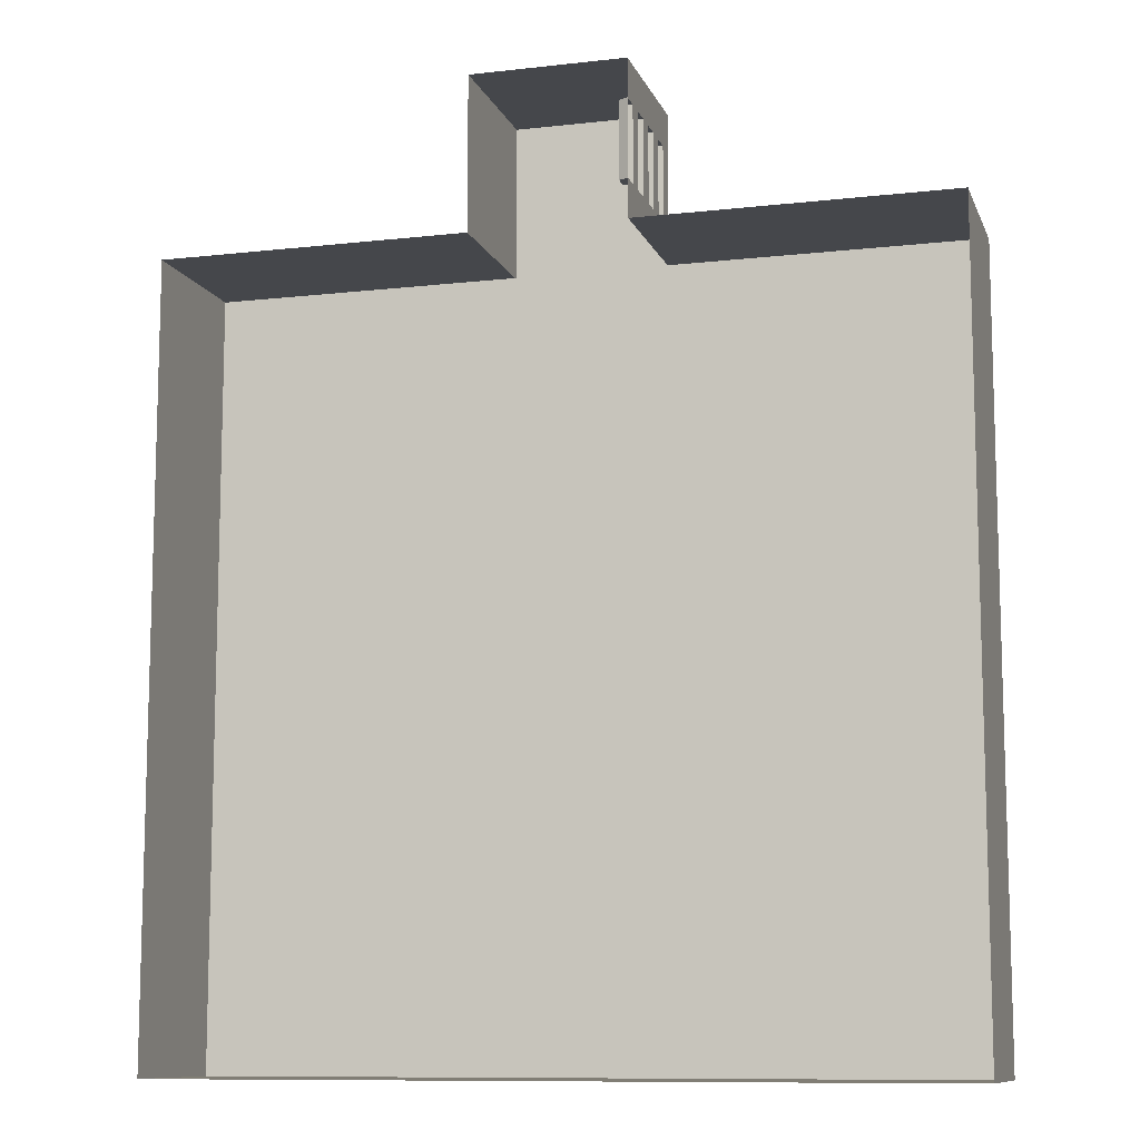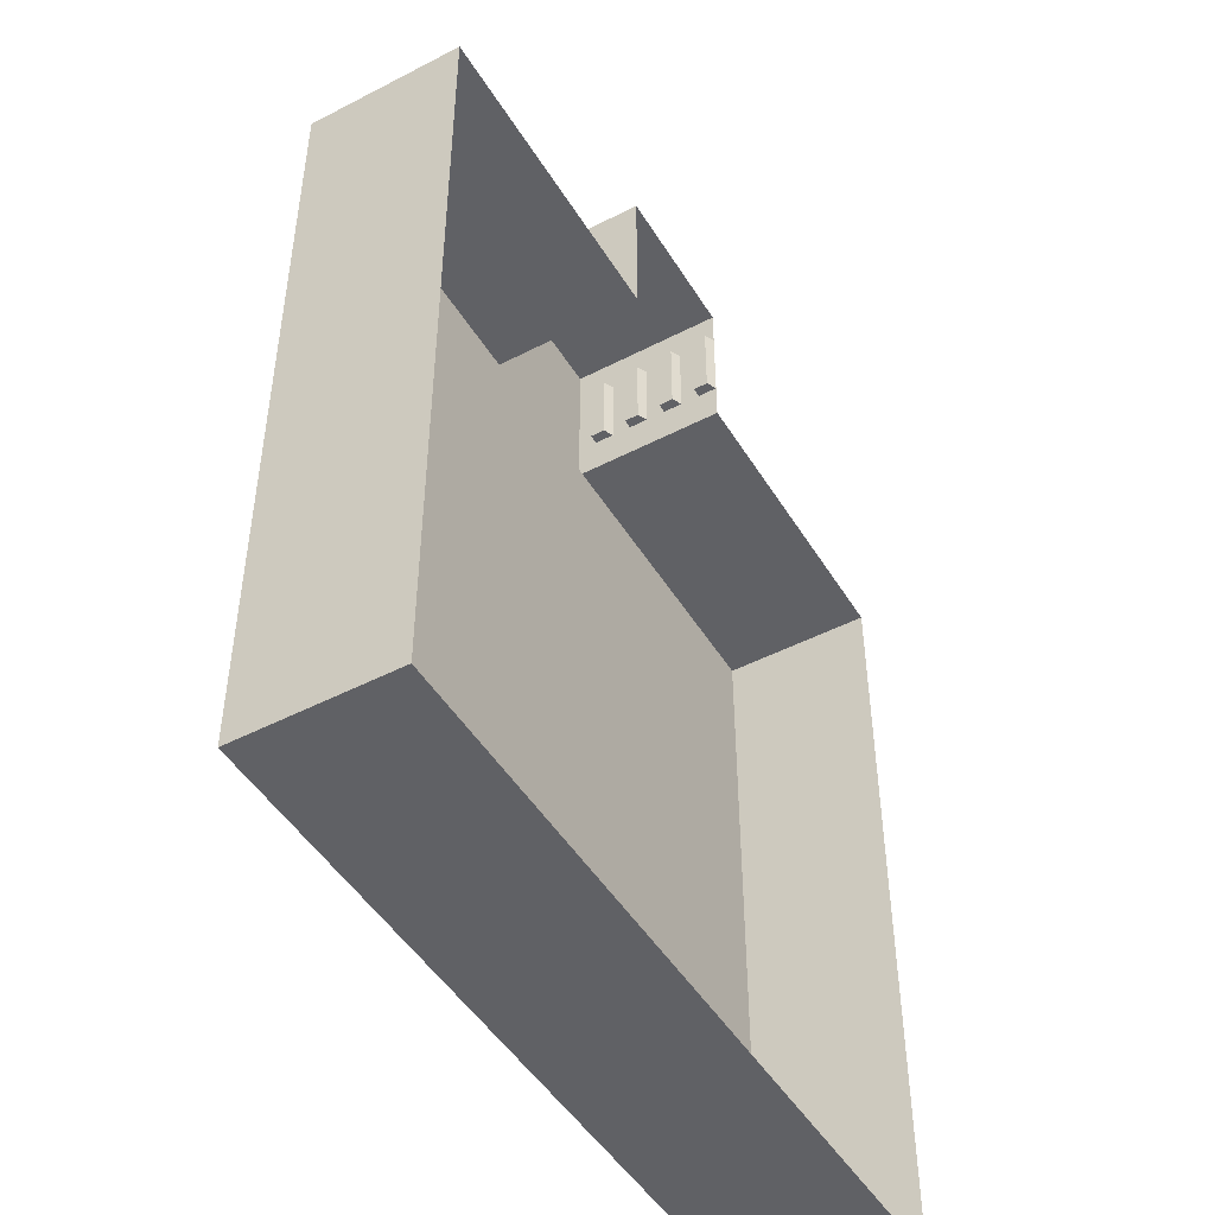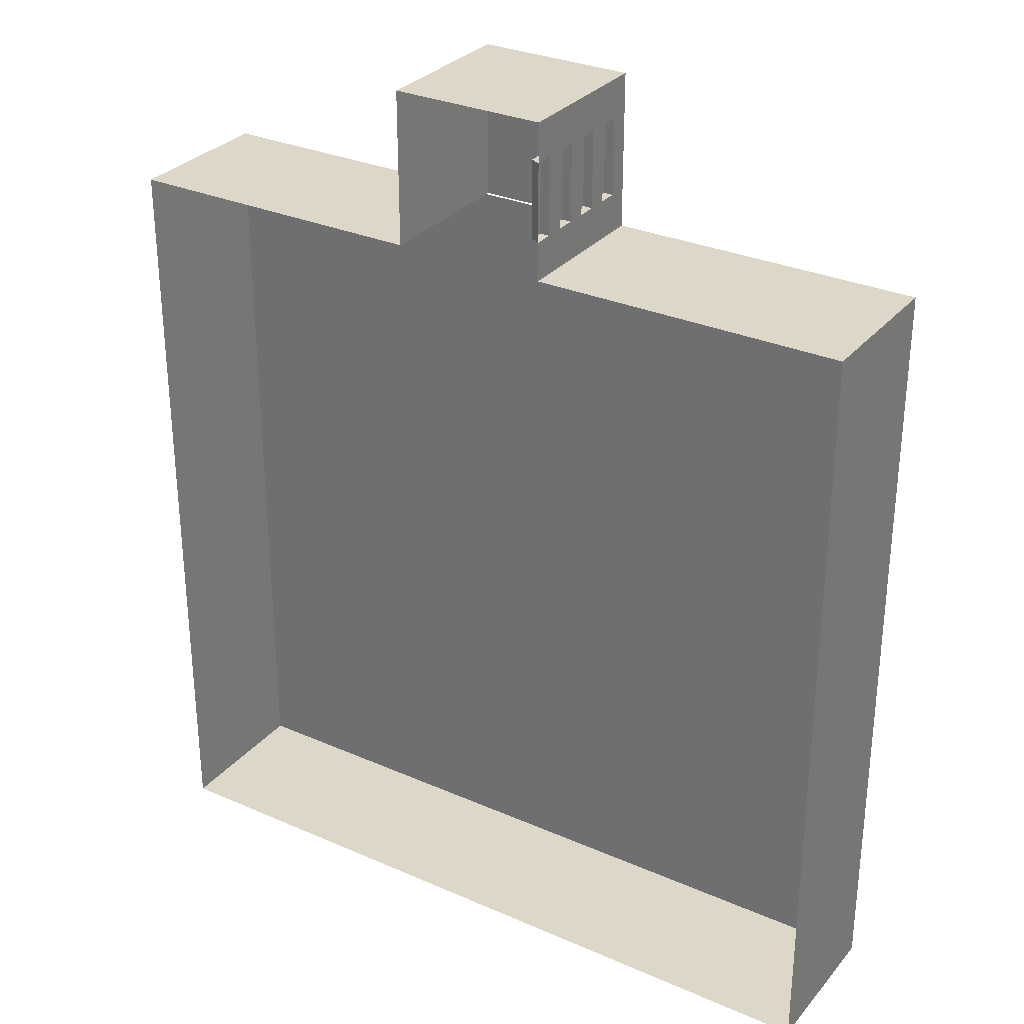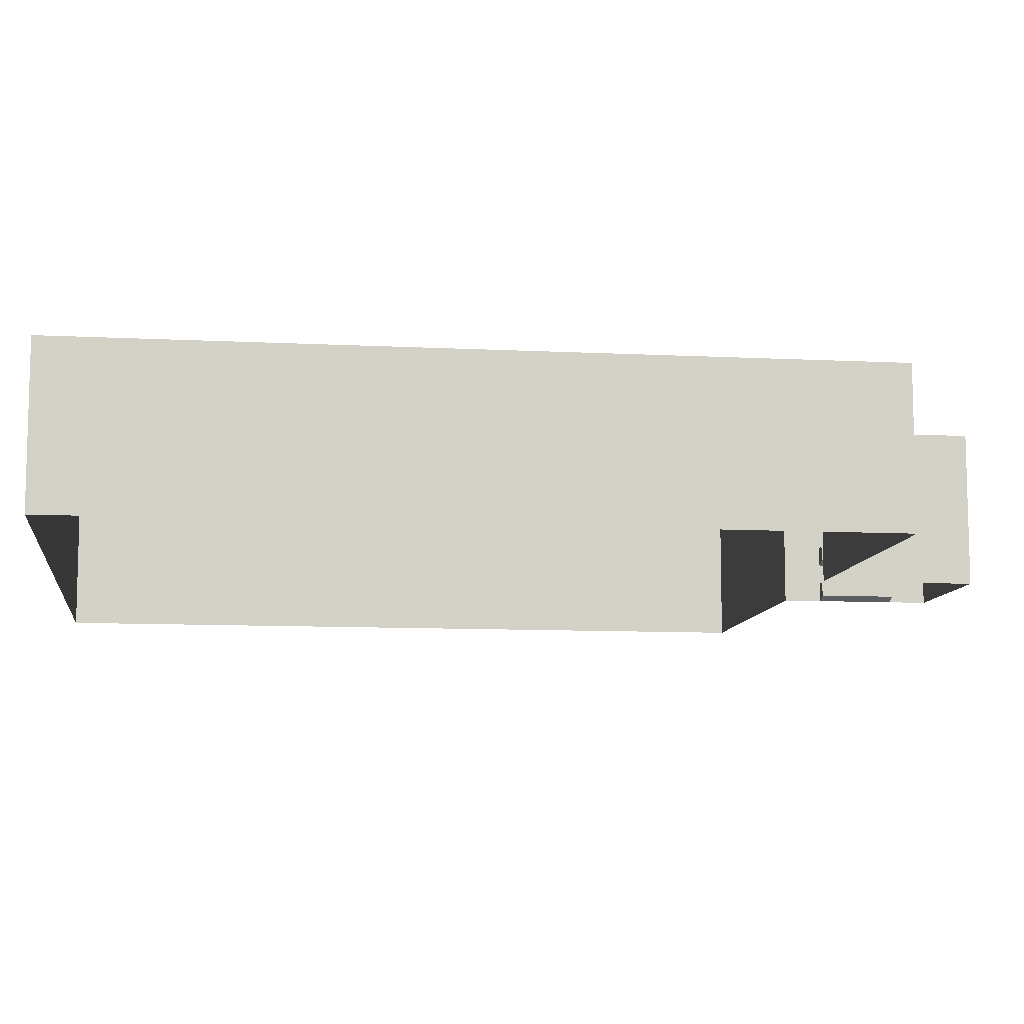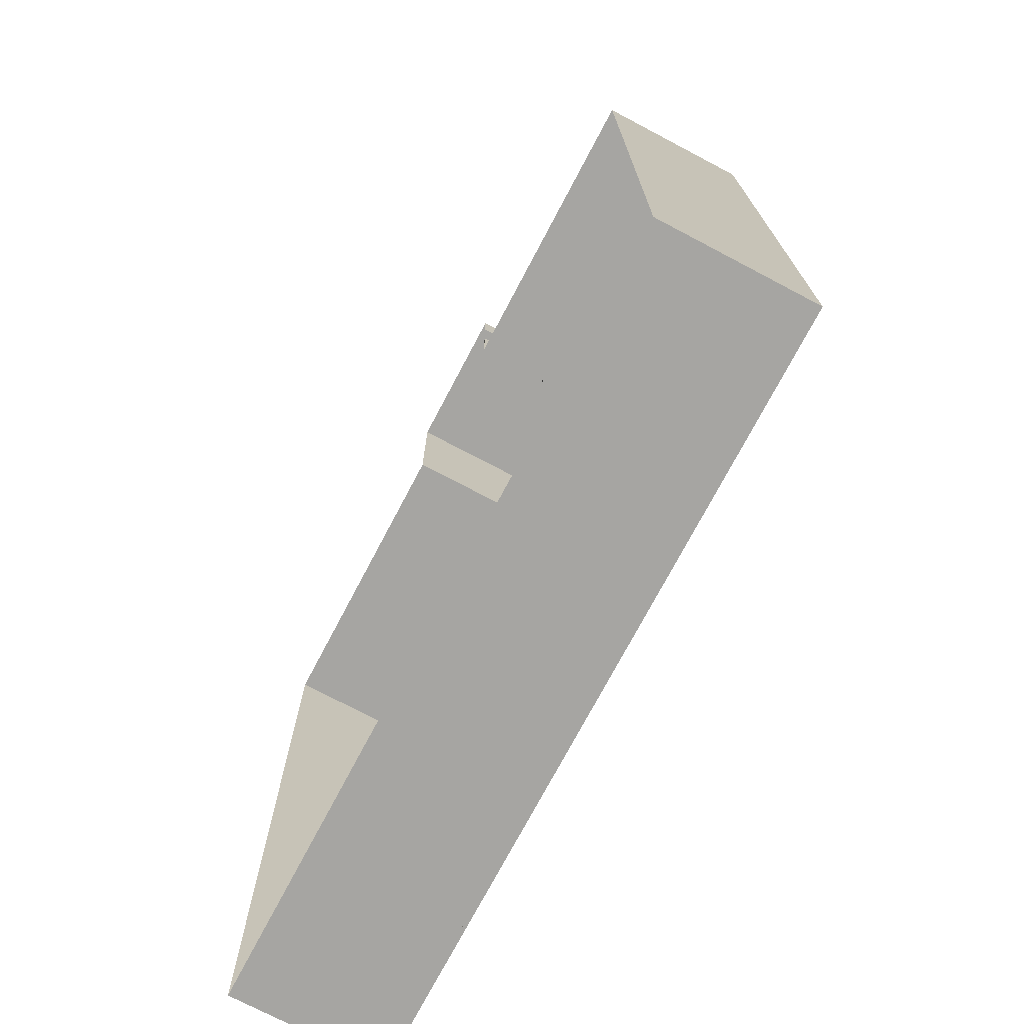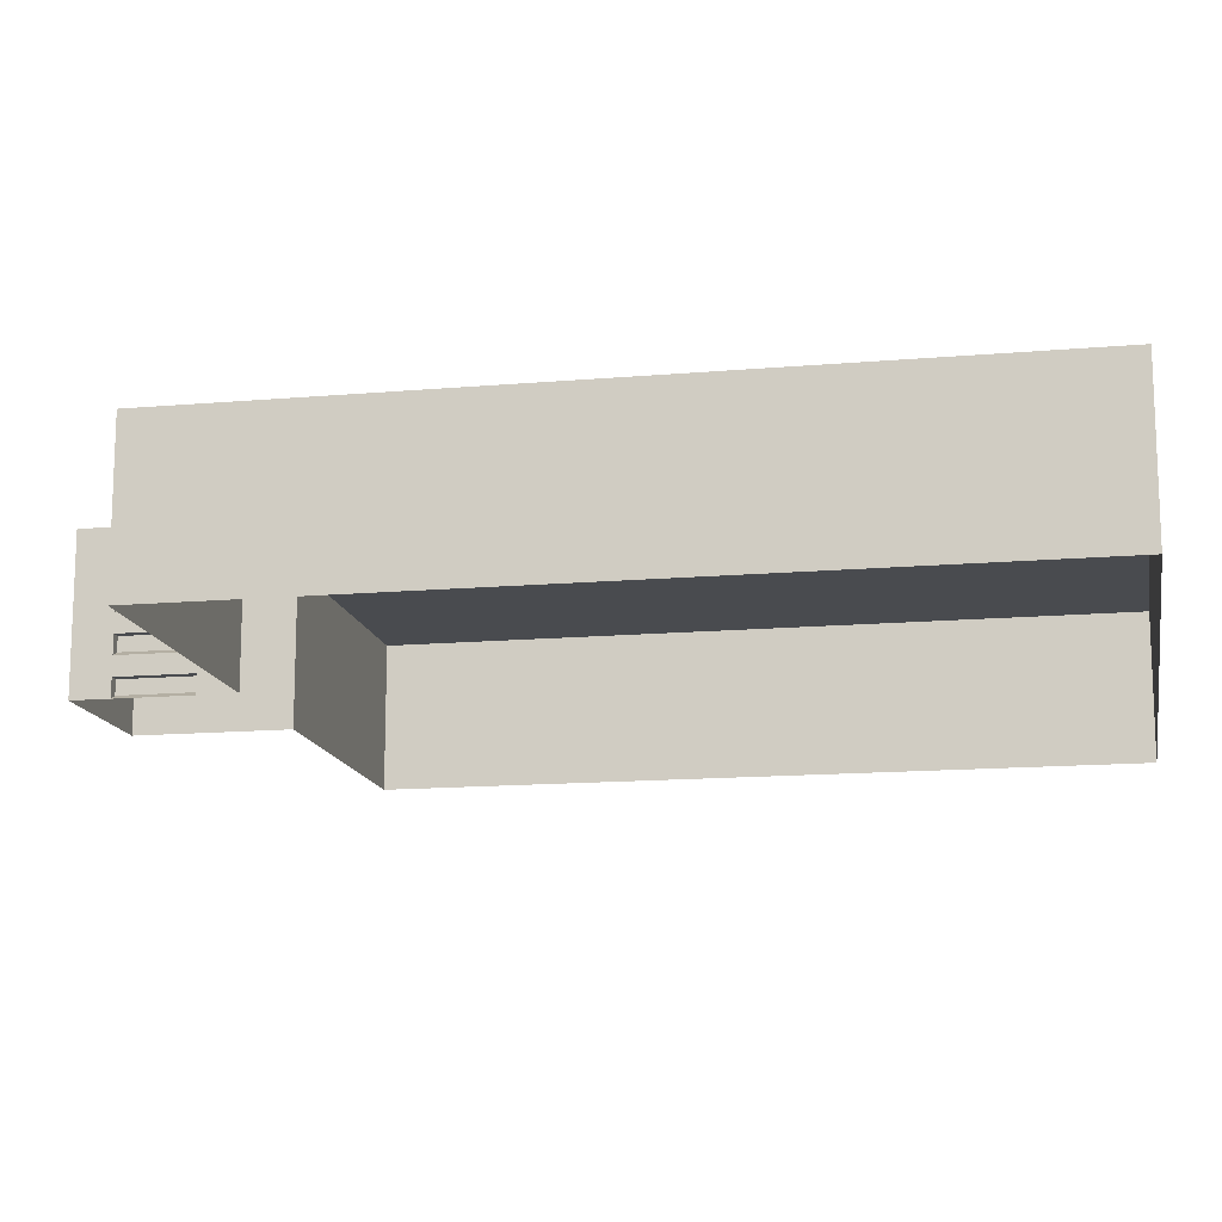
<metadata>
{"format":"obj","ext":"obj","renderer":"f3d","projection":"perspective","resolution":1024,"background":"white","views":[{"elev":-10.3,"azim":16.0,"up":"+Z"},{"elev":-47.7,"azim":-59.8,"up":"+Z"},{"elev":30.3,"azim":32.4,"up":"+Z"},{"elev":-9.6,"azim":-97.6,"up":"+Y"},{"elev":-73.8,"azim":62.2,"up":"+Z"},{"elev":-14.2,"azim":100.8,"up":"+Y"}]}
</metadata>
<code>
g _Combined_AutoVis41_0
v 0.5 -2.762e-06 2.75
v 0.5 0.125 2.75
v 0.4375 0.125 2.75
v 0.4375 0.03125 2.75
v 0.5 -0.5 3
v 0.5 -0.375 2.75
v 0.5 -0.5 2.75
v 0.5 -0.25 2.75
v 0.5 -0.25 2.25
v 0.5 -0.375 2.25
v 0.5 -0.125 2.75
v 0.5 -0.5 2
v 0.5 -0.5 2.25
v 0.5 -0.125 2.25
v 0.5 0.5 2
v 0.5 -2.762e-06 2.75
v 0.5 0.5 3
v 0.5 -3.762e-06 2.25
v 0.5 0.125 2.25
v 0.5 0.125 2.75
v 0.5 0.25 2.25
v 0.5 0.25 2.75
v 0.5 0.375 2.25
v 0.5 0.375 2.75
v 0.5 -0.375 2.75
v 0.5 -0.375 2.25
v 0.4375 -0.375 2.25
v 0.4375 -0.375 2.75
v 0.5 -0.125 2.25
v 0.5 -0.25 2.25
v 0.4375 -0.2188 2.25
v 0.4375 -0.125 2.25
v 0.5 -3.762e-06 2.25
v 0.5 -2.762e-06 2.75
v 0.4375 0.03125 2.75
v 0.4375 0.03125 2.25
v 0.5 0.125 2.75
v 0.5 0.125 2.25
v 0.4375 0.125 2.25
v 0.4375 0.125 2.75
v 0.5 -0.25 2.25
v 0.5 -0.25 2.75
v 0.4375 -0.2188 2.75
v 0.4375 -0.2188 2.25
v 0.5 -0.125 2.75
v 0.5 -0.125 2.25
v 0.4375 -0.125 2.25
v 0.4375 -0.125 2.75
v 0.5 0.125 2.25
v 0.5 -3.762e-06 2.25
v 0.4375 0.03125 2.25
v 0.4375 0.125 2.25
v 0.5 0.375 2.75
v 0.5 0.375 2.25
v 0.4375 0.375 2.25
v 0.4375 0.375 2.75
v 0.5 -0.5 2.75
v 0.5 -0.375 2.75
v 0.4375 -0.375 2.75
v 0.4375 -0.4688 2.75
v 0.5 0.25 2.75
v 0.5 0.375 2.75
v 0.4375 0.375 2.75
v 0.4375 0.2812 2.75
v 0.5 0.375 2.25
v 0.5 0.25 2.25
v 0.4375 0.2812 2.25
v 0.4375 0.375 2.25
v 0.5 -0.25 2.75
v 0.5 -0.125 2.75
v 0.4375 -0.125 2.75
v 0.4375 -0.2188 2.75
v 0.4375 -0.4688 2.75
v 0.4375 -0.375 2.75
v 0.4375 -0.375 2.25
v 0.4375 -0.4688 2.25
v 0.4375 0.2812 2.75
v 0.4375 0.375 2.75
v 0.4375 0.375 2.25
v 0.4375 0.2812 2.25
v 0.4375 -0.2188 2.75
v 0.4375 -0.125 2.75
v 0.4375 -0.125 2.25
v 0.4375 -0.2188 2.25
v 0.4375 0.03125 2.75
v 0.4375 0.125 2.75
v 0.4375 0.125 2.25
v 0.4375 0.03125 2.25
v 0.5 0.25 2.25
v 0.5 0.25 2.75
v 0.4375 0.2812 2.75
v 0.4375 0.2812 2.25
v 0.5 -0.375 2.25
v 0.5 -0.5 2.25
v 0.4375 -0.4688 2.25
v 0.4375 -0.375 2.25
v 0.5 -0.5 2.25
v 0.5 -0.5 2.75
v 0.4375 -0.4688 2.75
v 0.4375 -0.4688 2.25
v 2.5 0.5 -3
v 2.5 -0.5 -3
v 2.5 -0.5 -2
v 2.5 0.5 -2
v -0.5 0.5 3
v -0.5 -0.5 3
v -0.5 -0.5 2
v -0.5 0.5 2
v -2.5 0.4769 -3
v 2.5 0.4769 -3
v 2.5 0.4769 2
v -2.5 0.4769 2
v -0.5 0.5 2
v 0.5 0.5 2
v 0.5 0.5 3
v -0.5 0.5 3
v 0.5 0.5 3
v 0.5 -0.5 3
v -0.5 -0.5 3
v -0.5 0.5 3
v 1.5 0.5 2
v 1.5 -0.5 2
v 0.5 -0.5 2
v 0.5 0.5 2
v 2.5 0.5 1
v 2.5 -0.5 1
v 2.5 -0.5 2
v 2.5 0.5 2
v 2.5 0.5 2
v 2.5 -0.5 2
v 1.5 -0.5 2
v 1.5 0.5 2
v -1.5 0.5 2
v -1.5 -0.5 2
v -2.5 -0.5 2
v -2.5 0.5 2
v -0.5 0.5 2
v -0.5 -0.5 2
v -1.5 -0.5 2
v -1.5 0.5 2
v -2.5 0.5 1
v -2.5 -0.5 1
v -2.5 -0.5 1.013e-06
v -2.5 0.5 1.013e-06
v -2.5 0.5 1.013e-06
v -2.5 -0.5 1.013e-06
v -2.5 -0.5 -1
v -2.5 0.5 -1
v -2.5 0.5 -1
v -2.5 -0.5 -1
v -2.5 -0.5 -2
v -2.5 0.5 -2
v -2.5 0.5 -2
v -2.5 -0.5 -2
v -2.5 -0.5 -3
v -2.5 0.5 -3
v -2.5 0.5 -3
v -2.5 -0.5 -3
v -1.5 -0.5 -3
v -1.5 0.5 -3
v -1.5 0.5 -3
v -1.5 -0.5 -3
v -0.5 -0.5 -3
v -0.5 0.5 -3
v -0.5 0.5 -3
v -0.5 -0.5 -3
v 0.5 -0.5 -3
v 0.5 0.5 -3
v 0.5 0.5 -3
v 0.5 -0.5 -3
v 1.5 -0.5 -3
v 1.5 0.5 -3
v 2.5 0.5 -2.384e-07
v 2.5 -0.5 1.788e-06
v 2.5 -0.5 1
v 2.5 0.5 1
v 2.5 0.5 -1
v 2.5 -0.5 -1
v 2.5 -0.5 1.788e-06
v 2.5 0.5 -2.384e-07
v 2.5 0.5 -2
v 2.5 -0.5 -2
v 2.5 -0.5 -1
v 2.5 0.5 -1
v -2.5 0.5 2
v -2.5 -0.5 2
v -2.5 -0.5 1
v -2.5 0.5 1
v 1.5 0.5 -3
v 1.5 -0.5 -3
v 2.5 -0.5 -3
v 2.5 0.5 -3
g _Combined_AutoVis41_0_0
f 3 2 1
f 4 3 1
f 7 6 5
f 6 8 5
f 9 8 6
f 10 9 6
f 8 11 5
f 12 9 10
f 12 10 13
f 12 14 9
f 12 15 14
f 11 16 5
f 16 17 5
f 14 18 11
f 18 16 11
f 15 18 14
f 15 19 18
f 16 20 17
f 19 21 20
f 15 21 19
f 21 22 20
f 20 22 17
f 15 23 21
f 22 24 17
f 23 15 24
f 15 17 24
f 27 26 25
f 28 27 25
f 31 30 29
f 32 31 29
f 35 34 33
f 36 35 33
f 39 38 37
f 40 39 37
f 43 42 41
f 44 43 41
f 47 46 45
f 48 47 45
f 51 50 49
f 52 51 49
f 55 54 53
f 56 55 53
f 59 58 57
f 60 59 57
f 63 62 61
f 64 63 61
f 67 66 65
f 68 67 65
f 71 70 69
f 72 71 69
f 75 74 73
f 76 75 73
f 79 78 77
f 80 79 77
f 83 82 81
f 84 83 81
f 87 86 85
f 88 87 85
f 91 90 89
f 92 91 89
f 95 94 93
f 96 95 93
f 99 98 97
f 100 99 97
f 103 102 101
f 104 103 101
f 107 106 105
f 108 107 105
f 111 110 109
f 112 111 109
f 115 114 113
f 116 115 113
f 119 118 117
f 120 119 117
f 123 122 121
f 124 123 121
f 127 126 125
f 128 127 125
f 131 130 129
f 132 131 129
f 135 134 133
f 136 135 133
f 139 138 137
f 140 139 137
f 143 142 141
f 144 143 141
f 147 146 145
f 148 147 145
f 151 150 149
f 152 151 149
f 155 154 153
f 156 155 153
f 159 158 157
f 160 159 157
f 163 162 161
f 164 163 161
f 167 166 165
f 168 167 165
f 171 170 169
f 172 171 169
f 175 174 173
f 176 175 173
f 179 178 177
f 180 179 177
f 183 182 181
f 184 183 181
f 187 186 185
f 188 187 185
f 191 190 189
f 192 191 189

</code>
